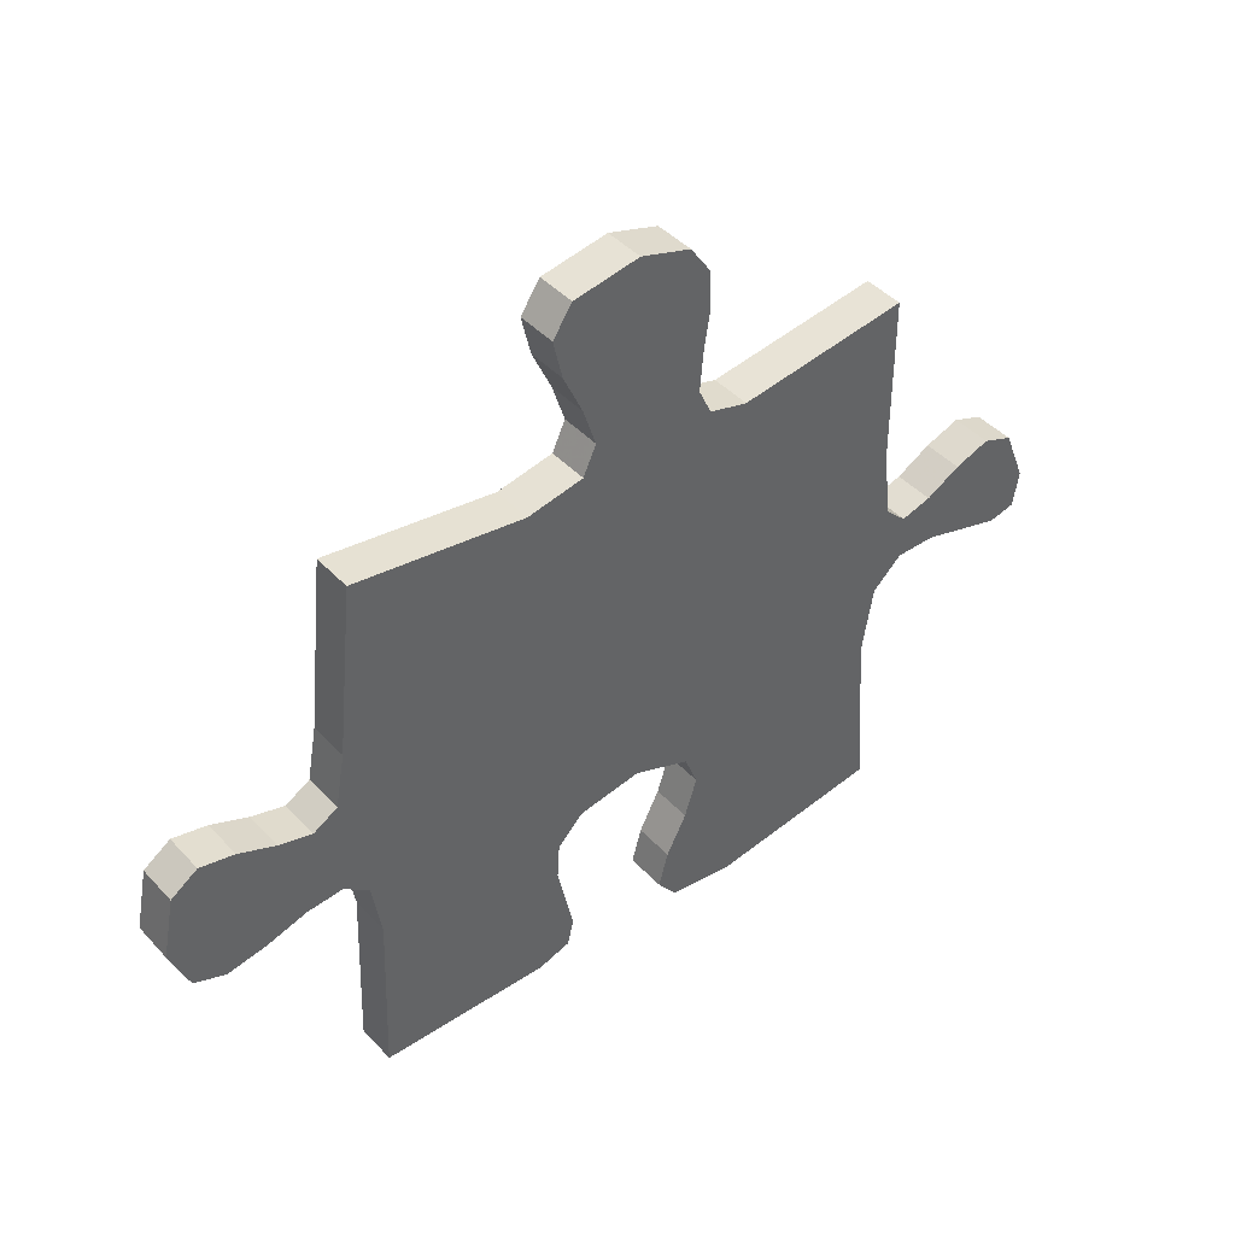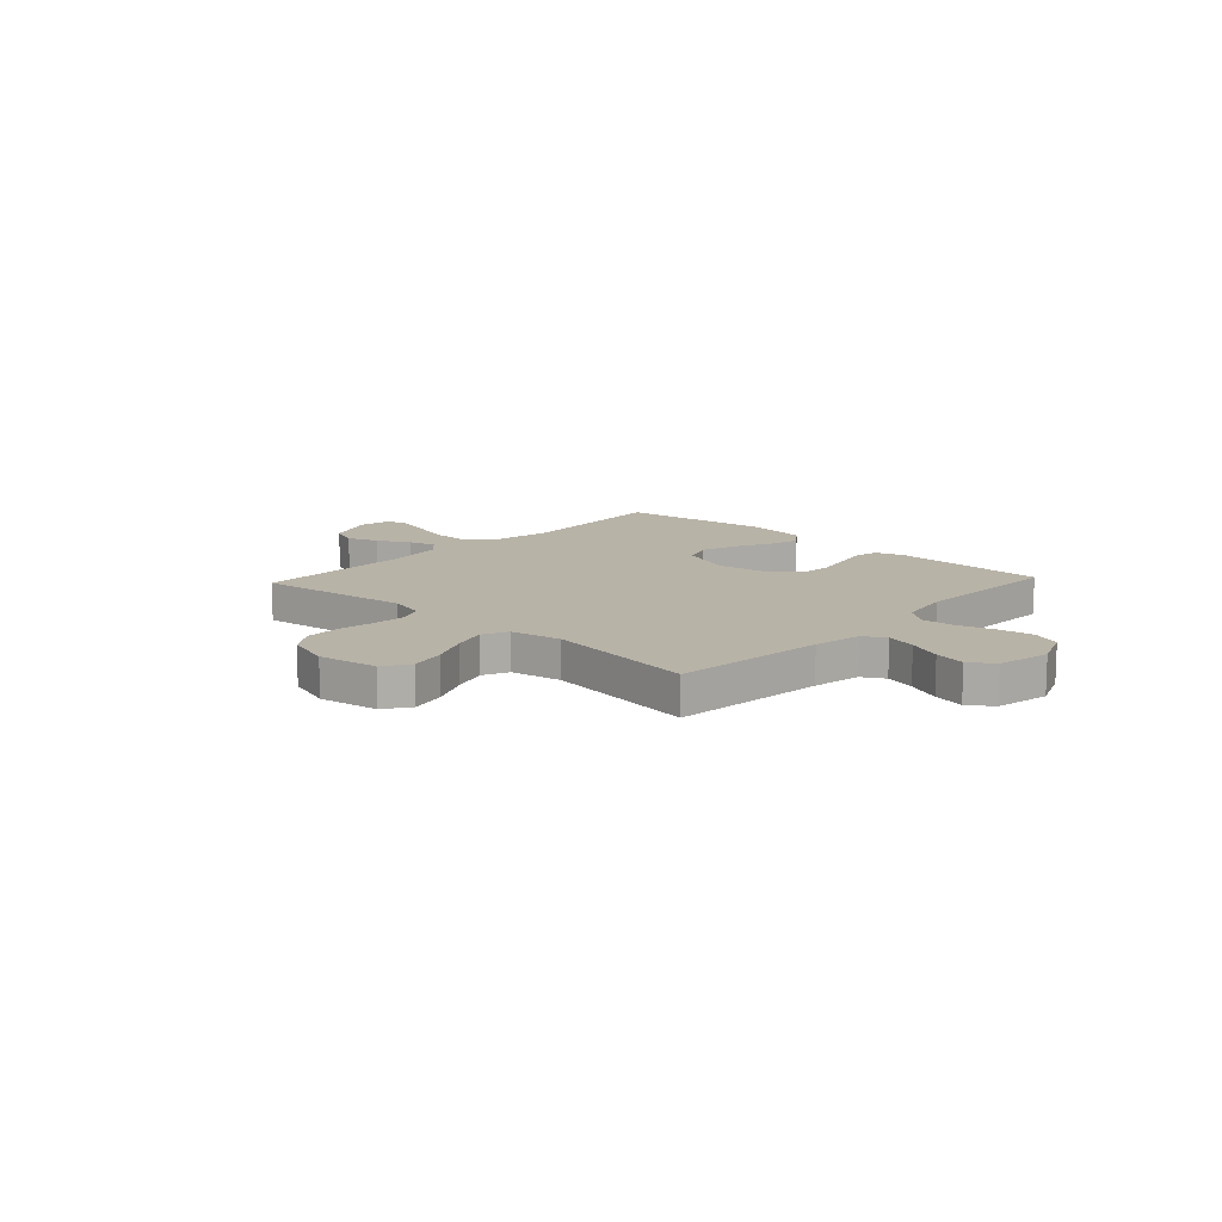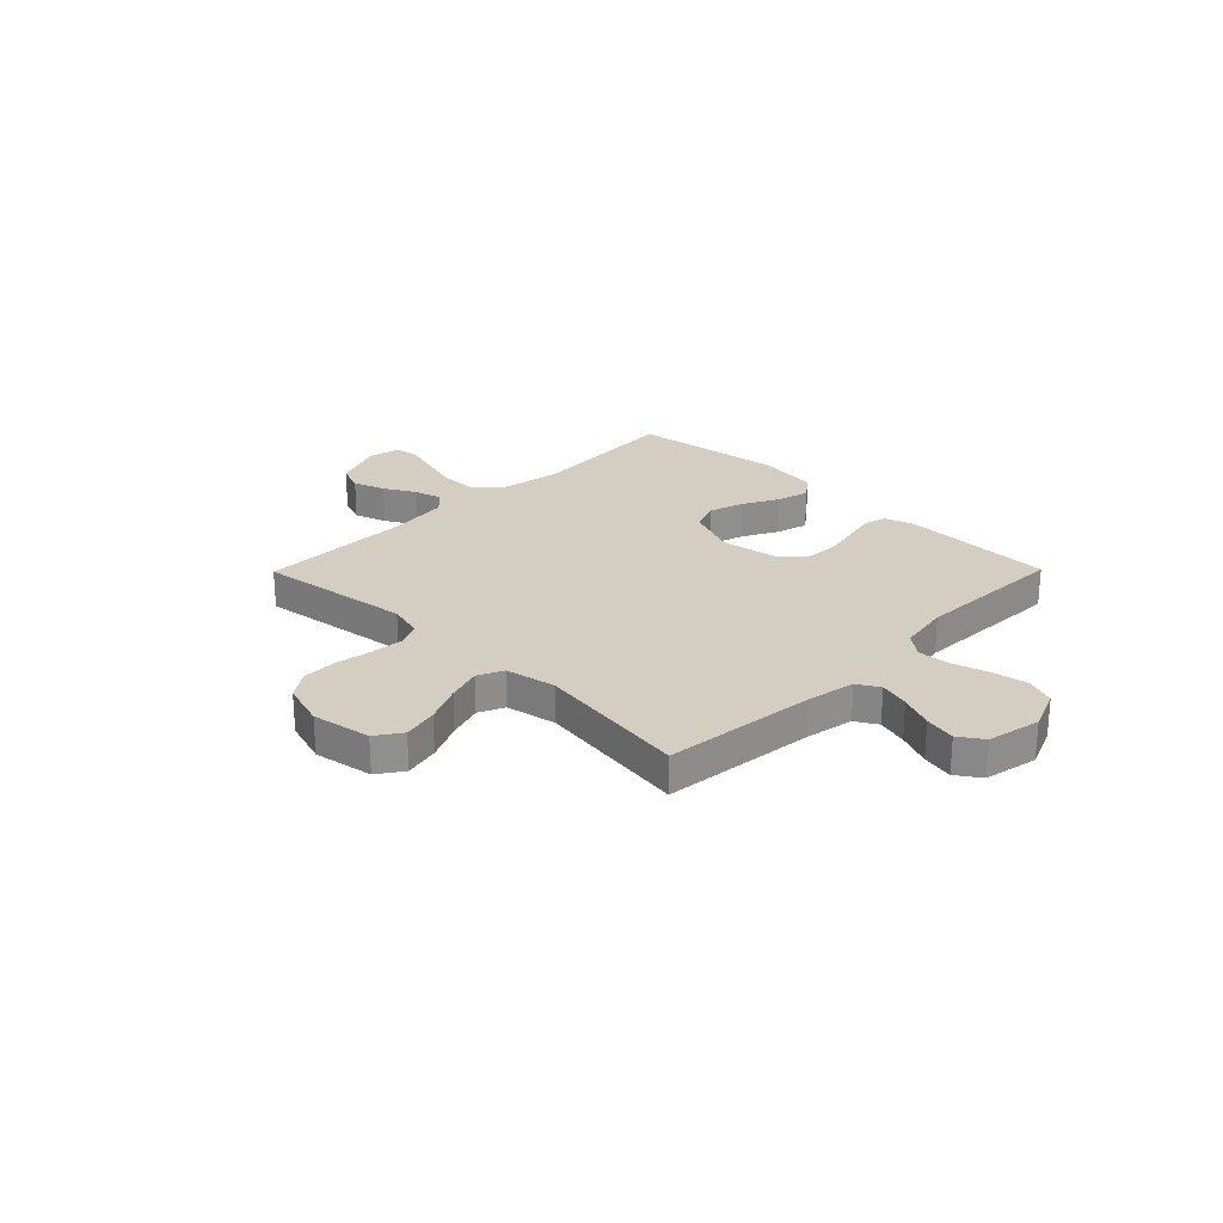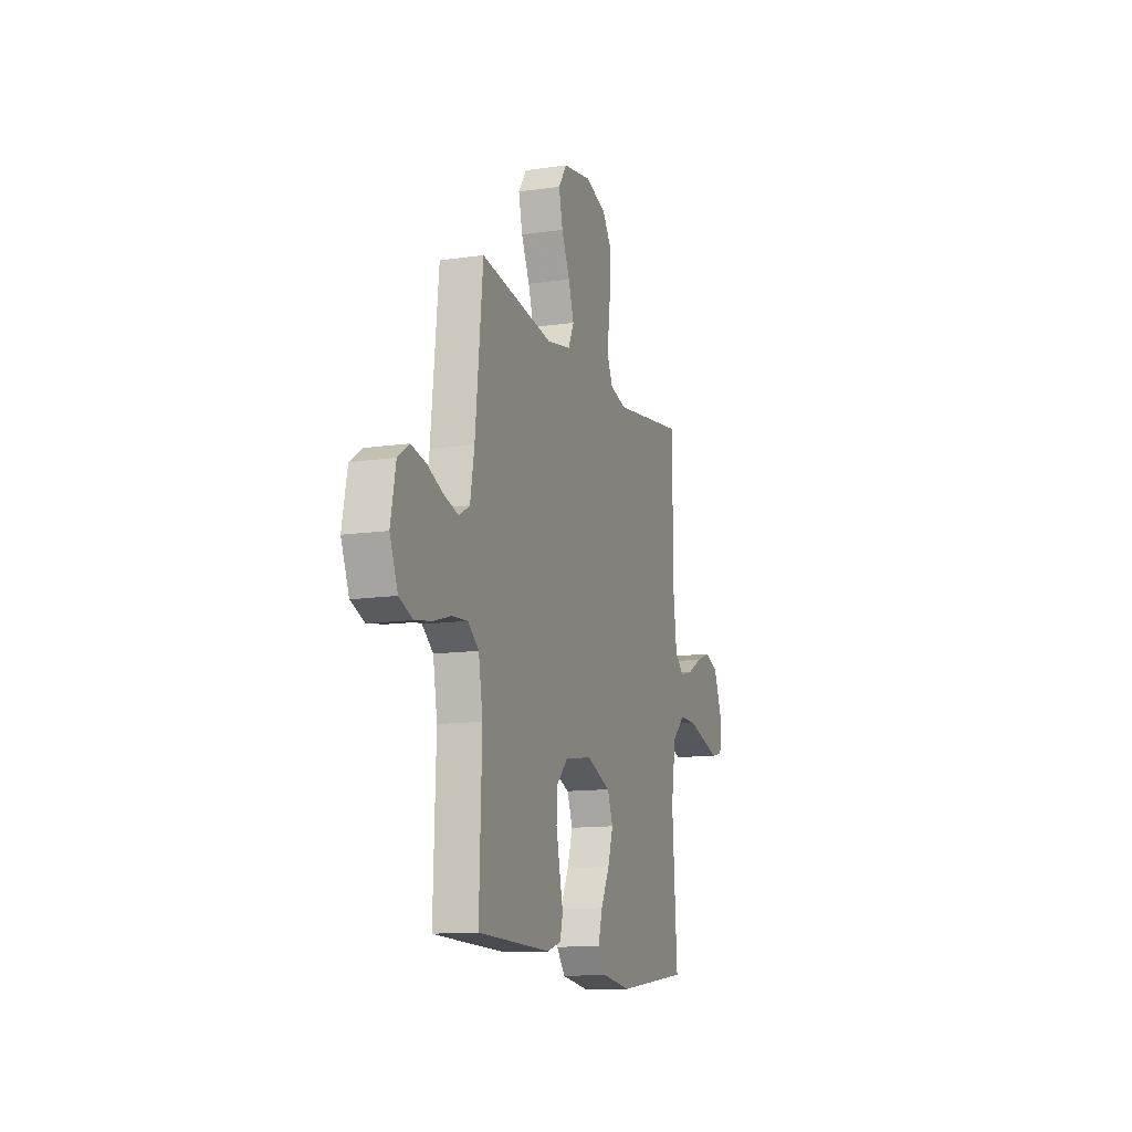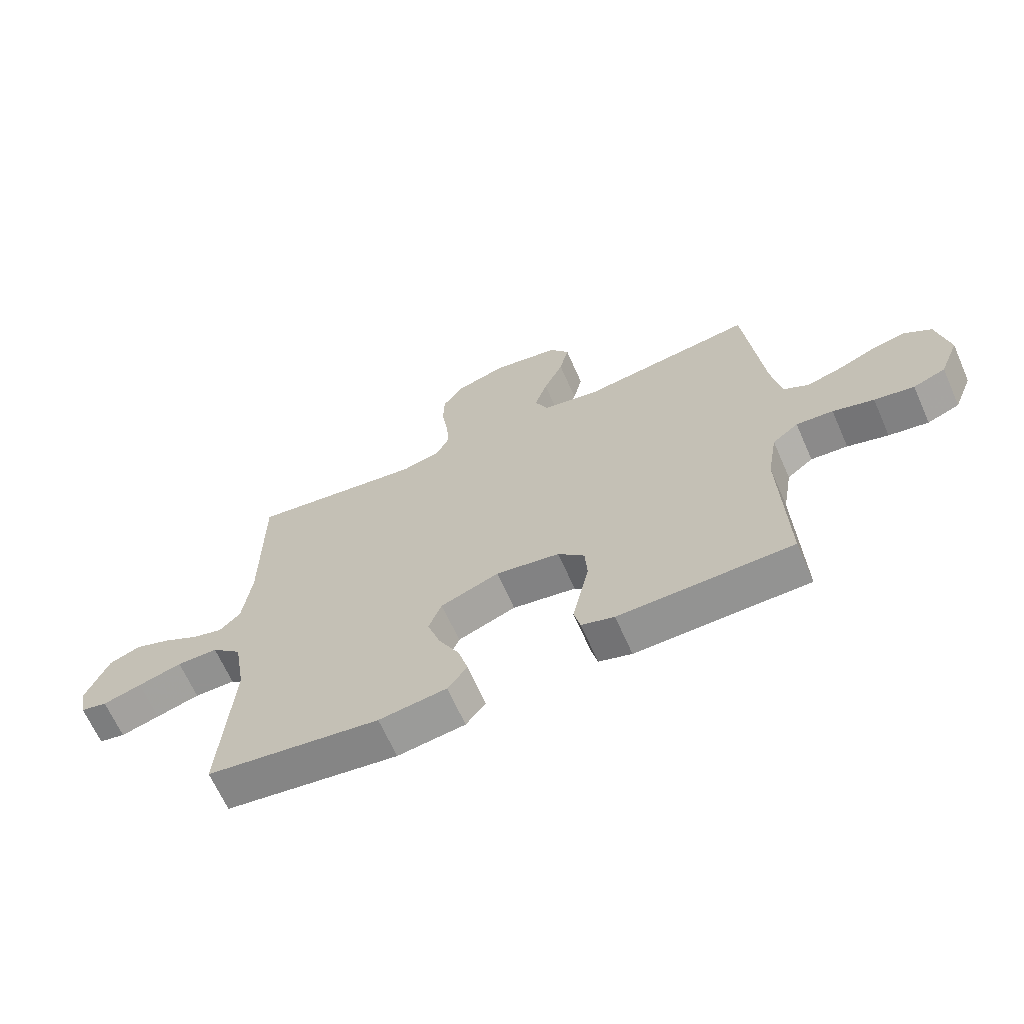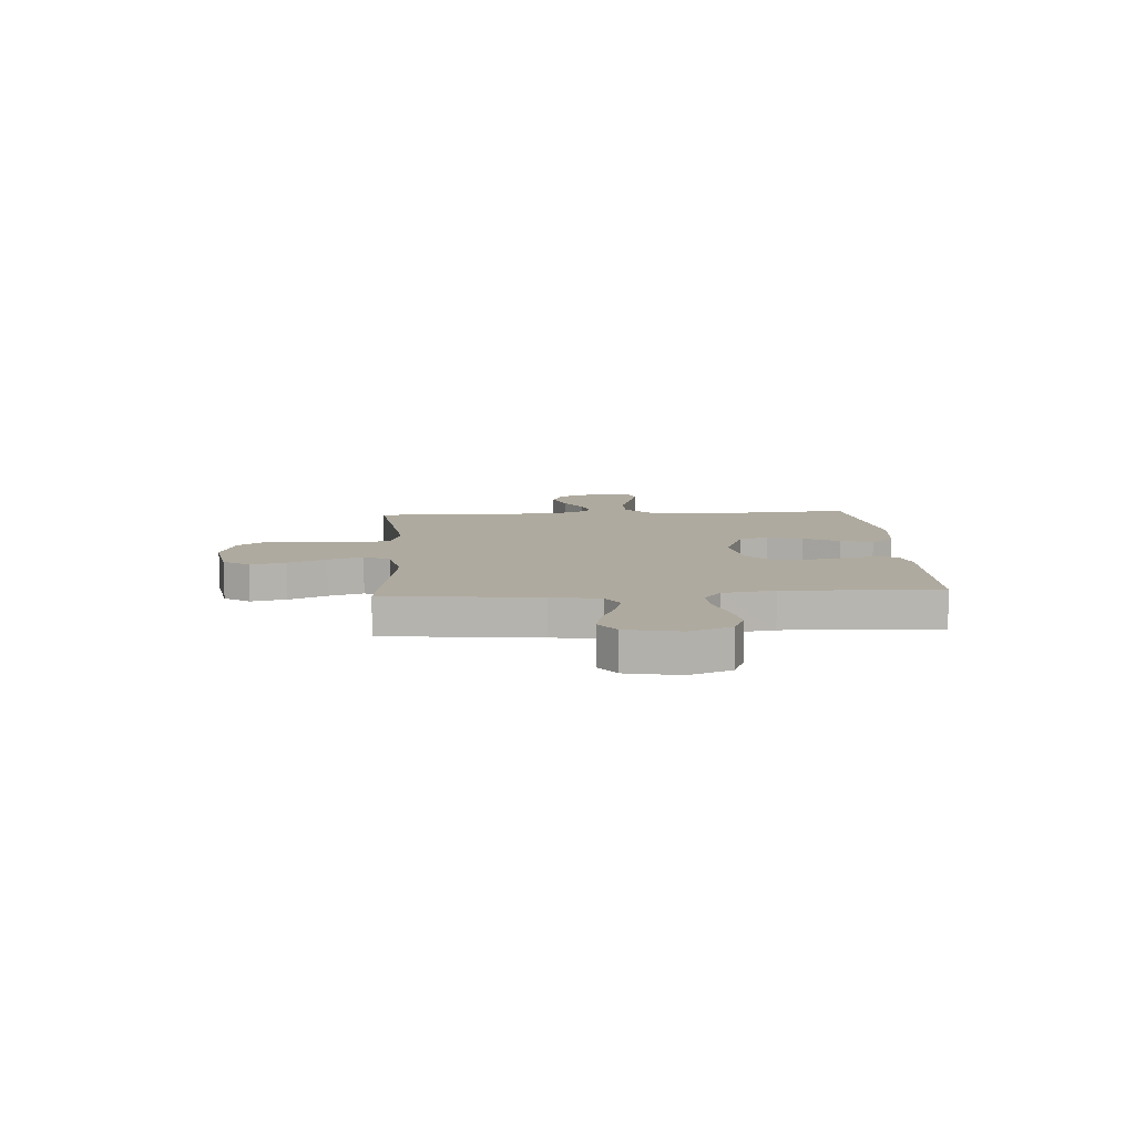
<metadata>
{"format":"obj","ext":"obj","renderer":"f3d","projection":"perspective","resolution":1024,"background":"white","views":[{"elev":42.9,"azim":141.1,"up":"+Z"},{"elev":12.7,"azim":42.9,"up":"+Y"},{"elev":25.2,"azim":44.6,"up":"+Y"},{"elev":-12.7,"azim":108.6,"up":"+Z"},{"elev":-66.0,"azim":23.8,"up":"+Z"},{"elev":9.4,"azim":86.3,"up":"+Y"}]}
</metadata>
<code>
v -0.5 0.07 -0.5
v -0.479 0.07 -0.2
v -0.499 0.07 -0.08
v -0.551 0.07 -0.032
v -0.622 0.07 -0.032
v -0.698 0.07 -0.054
v -0.765 0.07 -0.073
v -0.811 0.07 -0.063
v -0.822 0.07 0
v -0.783 0.07 0.096
v -0.729 0.07 0.117
v -0.667 0.07 0.095
v -0.606 0.07 0.061
v -0.552 0.07 0.046
v -0.515 0.07 0.082
v -0.5 0.07 0.2
v -0.5 0.07 0.5
v -0.2 0.07 0.459
v -0.132 0.07 0.477
v -0.11 0.07 0.524
v -0.115 0.07 0.589
v -0.126 0.07 0.66
v -0.124 0.07 0.728
v -0.088 0.07 0.78
v 0 0.07 0.807
v 0.116 0.07 0.787
v 0.15 0.07 0.737
v 0.134 0.07 0.668
v 0.1 0.07 0.594
v 0.078 0.07 0.526
v 0.101 0.07 0.476
v 0.2 0.07 0.457
v 0.5 0.07 0.5
v 0.531 0.07 0.2
v 0.548 0.07 0.105
v 0.591 0.07 0.08
v 0.65 0.07 0.096
v 0.716 0.07 0.124
v 0.777 0.07 0.137
v 0.824 0.07 0.105
v 0.845 0.07 0
v 0.812 0.07 -0.081
v 0.756 0.07 -0.103
v 0.687 0.07 -0.091
v 0.616 0.07 -0.07
v 0.552 0.07 -0.065
v 0.507 0.07 -0.1
v 0.49 0.07 -0.2
v 0.5 0.07 -0.5
v 0.2 0.07 -0.506
v 0.143 0.07 -0.488
v 0.132 0.07 -0.442
v 0.146 0.07 -0.379
v 0.161 0.07 -0.311
v 0.157 0.07 -0.247
v 0.111 0.07 -0.201
v 0 0.07 -0.183
v -0.101 0.07 -0.222
v -0.124 0.07 -0.28
v -0.102 0.07 -0.349
v -0.066 0.07 -0.419
v -0.049 0.07 -0.481
v -0.083 0.07 -0.525
v -0.2 0.07 -0.541
v -0.5 0 -0.5
v -0.479 0 -0.2
v -0.499 0 -0.08
v -0.551 0 -0.032
v -0.622 0 -0.032
v -0.698 0 -0.054
v -0.765 0 -0.073
v -0.811 0 -0.063
v -0.822 0 0
v -0.783 0 0.096
v -0.729 0 0.117
v -0.667 0 0.095
v -0.606 0 0.061
v -0.552 0 0.046
v -0.515 0 0.082
v -0.5 0 0.2
v -0.5 0 0.5
v -0.2 0 0.459
v -0.132 0 0.477
v -0.11 0 0.524
v -0.115 0 0.589
v -0.126 0 0.66
v -0.124 0 0.728
v -0.088 0 0.78
v 0 0 0.807
v 0.116 0 0.787
v 0.15 0 0.737
v 0.134 0 0.668
v 0.1 0 0.594
v 0.078 0 0.526
v 0.101 0 0.476
v 0.2 0 0.457
v 0.5 0 0.5
v 0.531 0 0.2
v 0.548 0 0.105
v 0.591 0 0.08
v 0.65 0 0.096
v 0.716 0 0.124
v 0.777 0 0.137
v 0.824 0 0.105
v 0.845 0 0
v 0.812 0 -0.081
v 0.756 0 -0.103
v 0.687 0 -0.091
v 0.616 0 -0.07
v 0.552 0 -0.065
v 0.507 0 -0.1
v 0.49 0 -0.2
v 0.5 0 -0.5
v 0.2 0 -0.506
v 0.143 0 -0.488
v 0.132 0 -0.442
v 0.146 0 -0.379
v 0.161 0 -0.311
v 0.157 0 -0.247
v 0.111 0 -0.201
v 0 0 -0.183
v -0.101 0 -0.222
v -0.124 0 -0.28
v -0.102 0 -0.349
v -0.066 0 -0.419
v -0.049 0 -0.481
v -0.083 0 -0.525
v -0.2 0 -0.541
f 63 64 1 2
f 60 61 62 63
f 59 60 63 2
f 58 59 2 3
f 57 58 3 4
f 56 57 4
f 50 51 52 53
f 48 49 50 53
f 47 48 53 54
f 46 47 54 55
f 42 43 44 45
f 42 45 46
f 41 42 46
f 40 41 46
f 37 38 39 40
f 36 37 40 46
f 35 36 46 55
f 32 33 34
f 31 32 34 35
f 26 27 28 29
f 26 29 30
f 25 26 30
f 24 25 30
f 21 22 23 24
f 20 21 24 30
f 19 20 30 31
f 16 17 18
f 15 16 18 19
f 10 11 12 13
f 10 13 14
f 9 10 14
f 8 9 14
f 5 6 7 8
f 5 8 14
f 4 5 14 15
f 31 35 55 56
f 19 31 56
f 4 15 19 56
f 66 65 128 127
f 127 126 125 124
f 66 127 124 123
f 67 66 123 122
f 68 67 122 121
f 68 121 120
f 117 116 115 114
f 117 114 113 112
f 118 117 112 111
f 119 118 111 110
f 109 108 107 106
f 110 109 106
f 110 106 105
f 110 105 104
f 104 103 102 101
f 110 104 101 100
f 119 110 100 99
f 98 97 96
f 99 98 96 95
f 93 92 91 90
f 94 93 90
f 94 90 89
f 94 89 88
f 88 87 86 85
f 94 88 85 84
f 95 94 84 83
f 82 81 80
f 83 82 80 79
f 77 76 75 74
f 78 77 74
f 78 74 73
f 78 73 72
f 72 71 70 69
f 78 72 69
f 79 78 69 68
f 120 119 99 95
f 120 95 83
f 120 83 79 68
f 1 65 66 2
f 2 66 67 3
f 3 67 68 4
f 4 68 69 5
f 5 69 70 6
f 6 70 71 7
f 7 71 72 8
f 8 72 73 9
f 9 73 74 10
f 10 74 75 11
f 11 75 76 12
f 12 76 77 13
f 13 77 78 14
f 14 78 79 15
f 15 79 80 16
f 16 80 81 17
f 17 81 82 18
f 18 82 83 19
f 19 83 84 20
f 20 84 85 21
f 21 85 86 22
f 22 86 87 23
f 23 87 88 24
f 24 88 89 25
f 25 89 90 26
f 26 90 91 27
f 27 91 92 28
f 28 92 93 29
f 29 93 94 30
f 30 94 95 31
f 31 95 96 32
f 32 96 97 33
f 33 97 98 34
f 34 98 99 35
f 35 99 100 36
f 36 100 101 37
f 37 101 102 38
f 38 102 103 39
f 39 103 104 40
f 40 104 105 41
f 41 105 106 42
f 42 106 107 43
f 43 107 108 44
f 44 108 109 45
f 45 109 110 46
f 46 110 111 47
f 47 111 112 48
f 48 112 113 49
f 49 113 114 50
f 50 114 115 51
f 51 115 116 52
f 52 116 117 53
f 53 117 118 54
f 54 118 119 55
f 55 119 120 56
f 56 120 121 57
f 57 121 122 58
f 58 122 123 59
f 59 123 124 60
f 60 124 125 61
f 61 125 126 62
f 62 126 127 63
f 63 127 128 64
f 64 128 65 1

</code>
